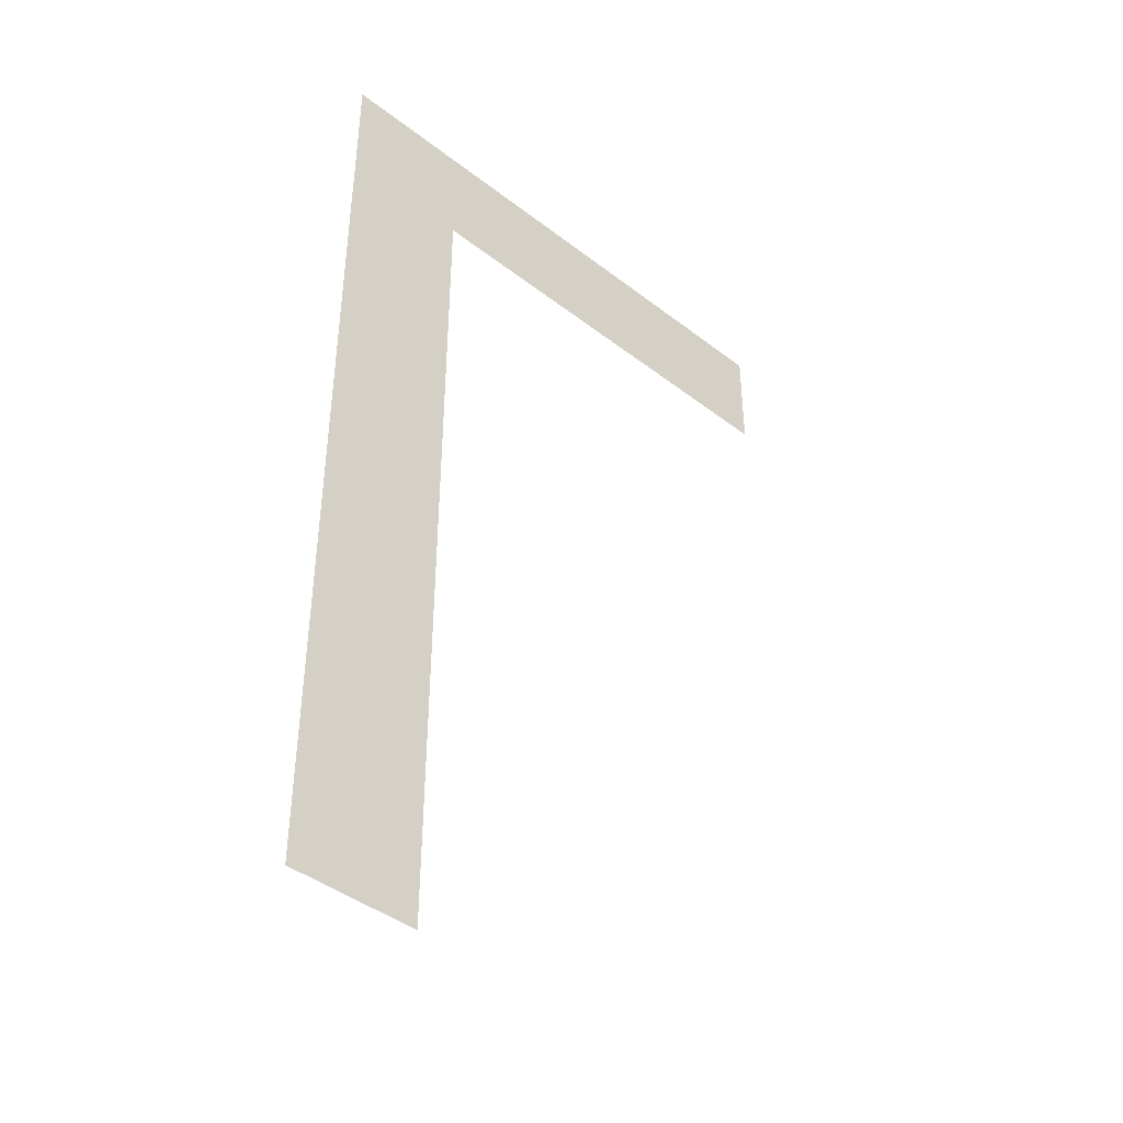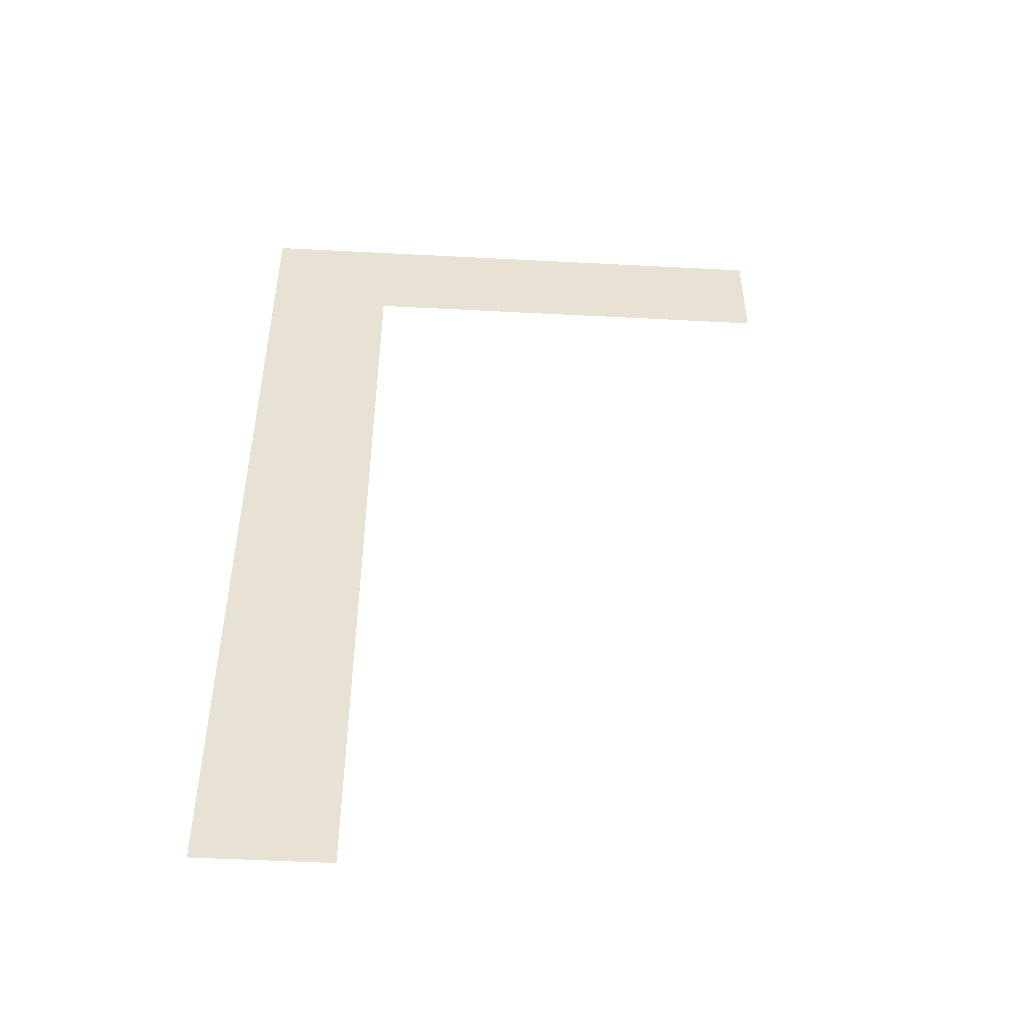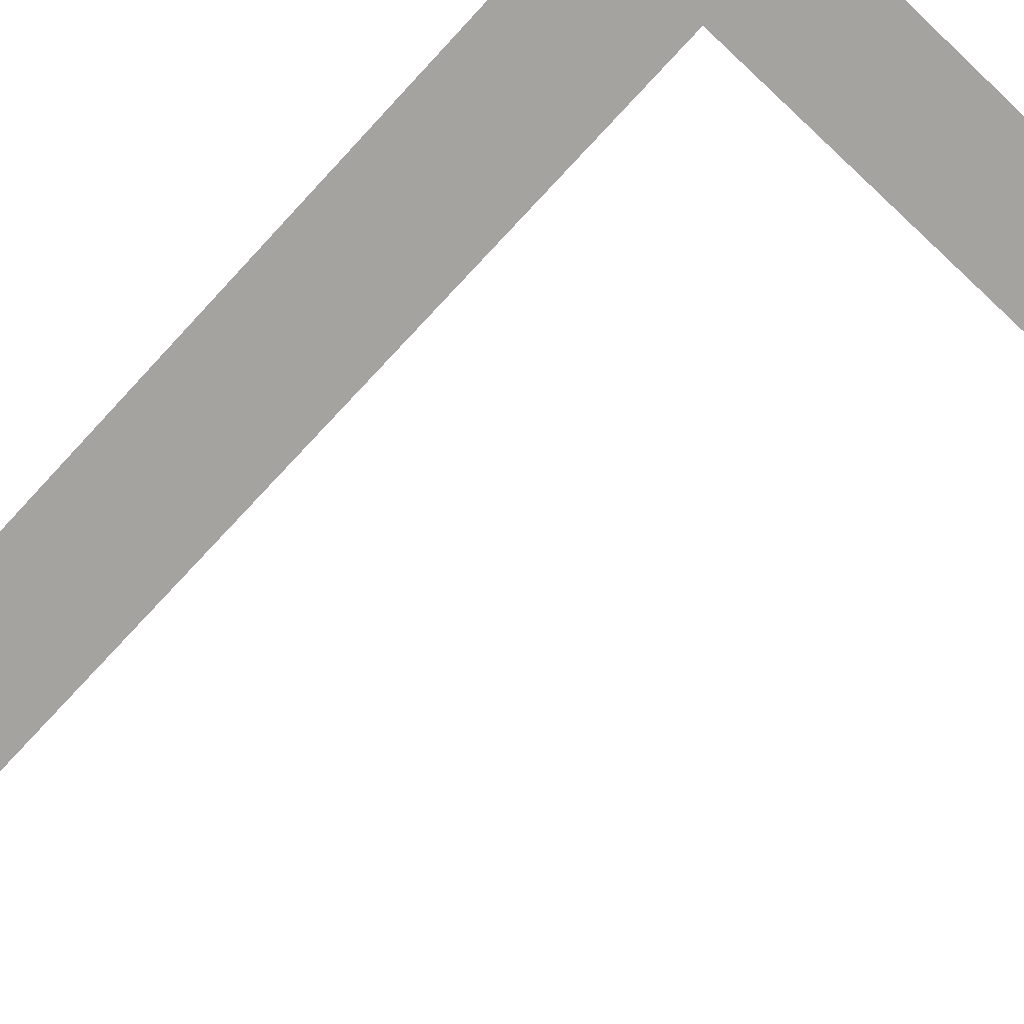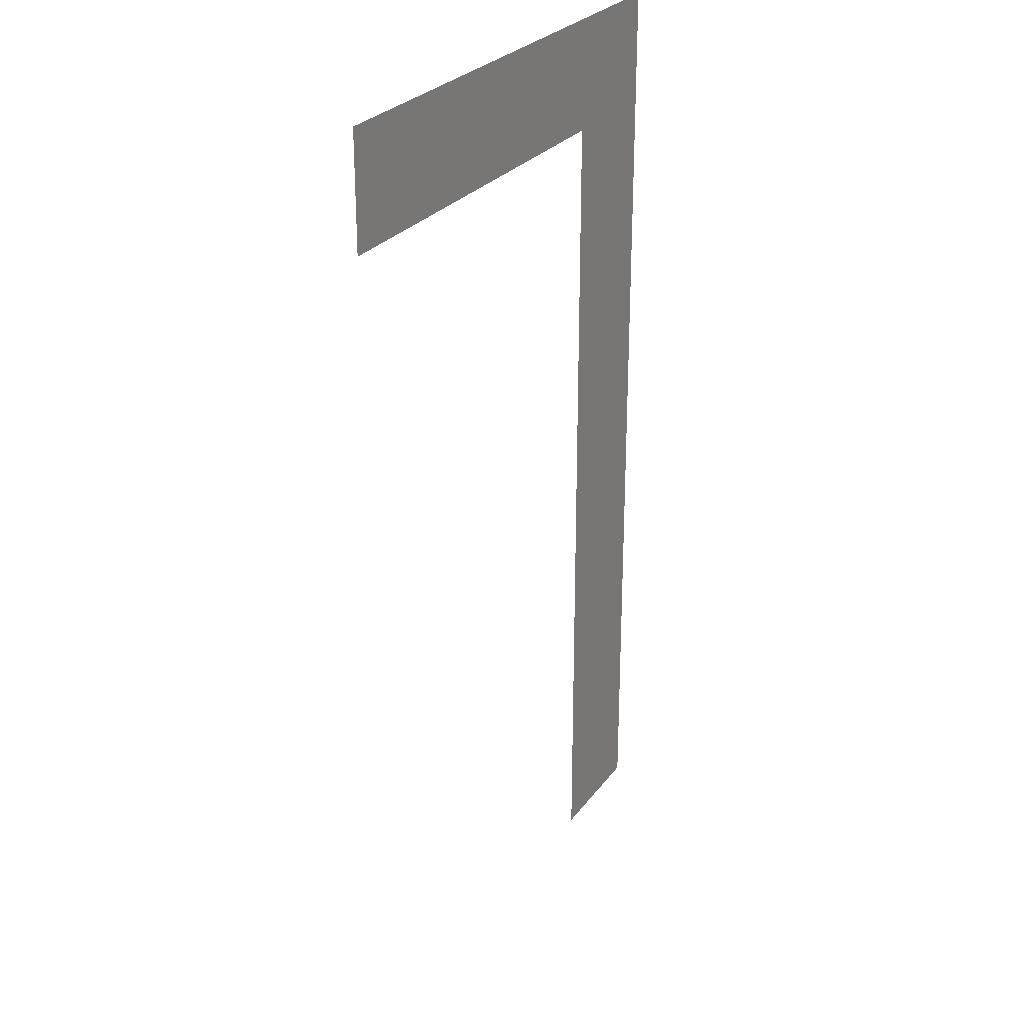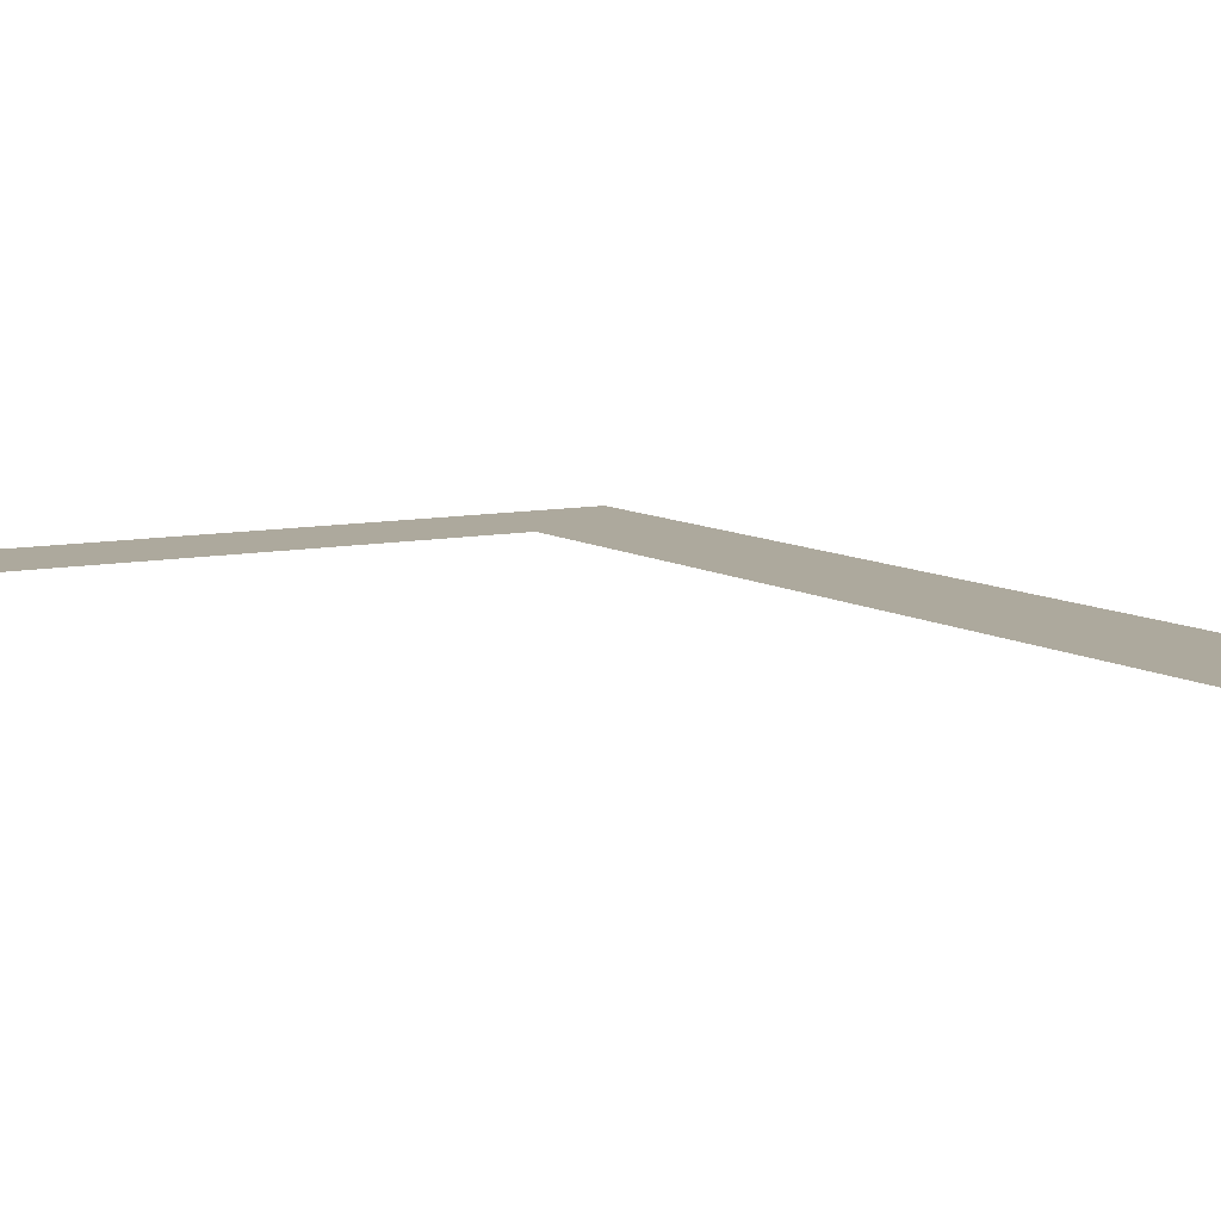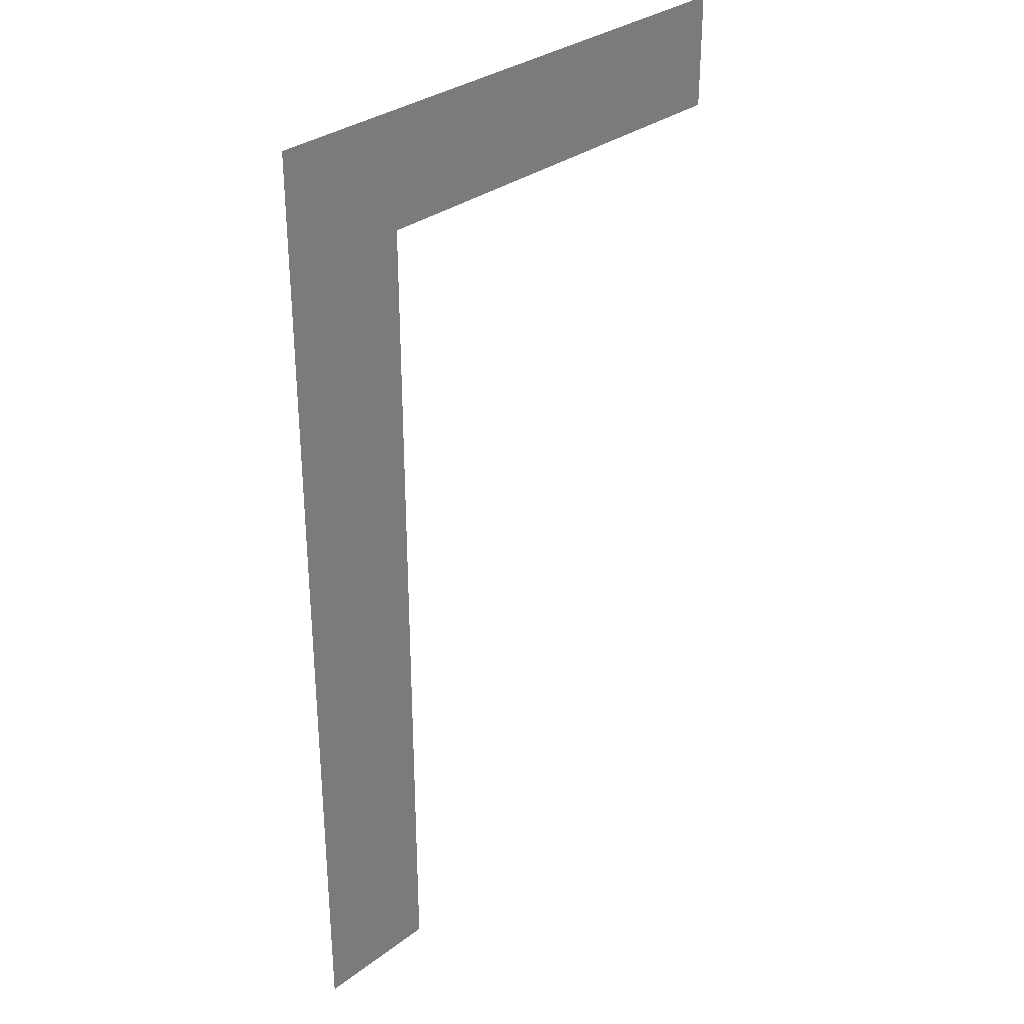
<metadata>
{"format":"obj","ext":"obj","renderer":"f3d","projection":"perspective","resolution":1024,"background":"white","views":[{"elev":-42.7,"azim":-42.6,"up":"+Z"},{"elev":-50.2,"azim":-3.3,"up":"+Z"},{"elev":-73.0,"azim":-42.9,"up":"+Y"},{"elev":26.7,"azim":118.2,"up":"+Z"},{"elev":8.8,"azim":149.4,"up":"+Y"},{"elev":32.0,"azim":-46.6,"up":"+Z"}]}
</metadata>
<code>
o mesh57/mesh57-geometry#mesh57-geometry
v 0.327 -0.1202 -0.04216
v 0.326 -0.1202 -0.03465
v 0.326 -0.1202 -0.04216
v 0.327 -0.1202 -0.03553
v 0.3304 -0.1202 -0.03465
v 0.3304 -0.1202 -0.03553
f 1 2 3
f 2 1 4
f 3 2 1
f 4 1 2
f 2 4 5
f 5 4 2
f 5 4 6
f 6 4 5

</code>
